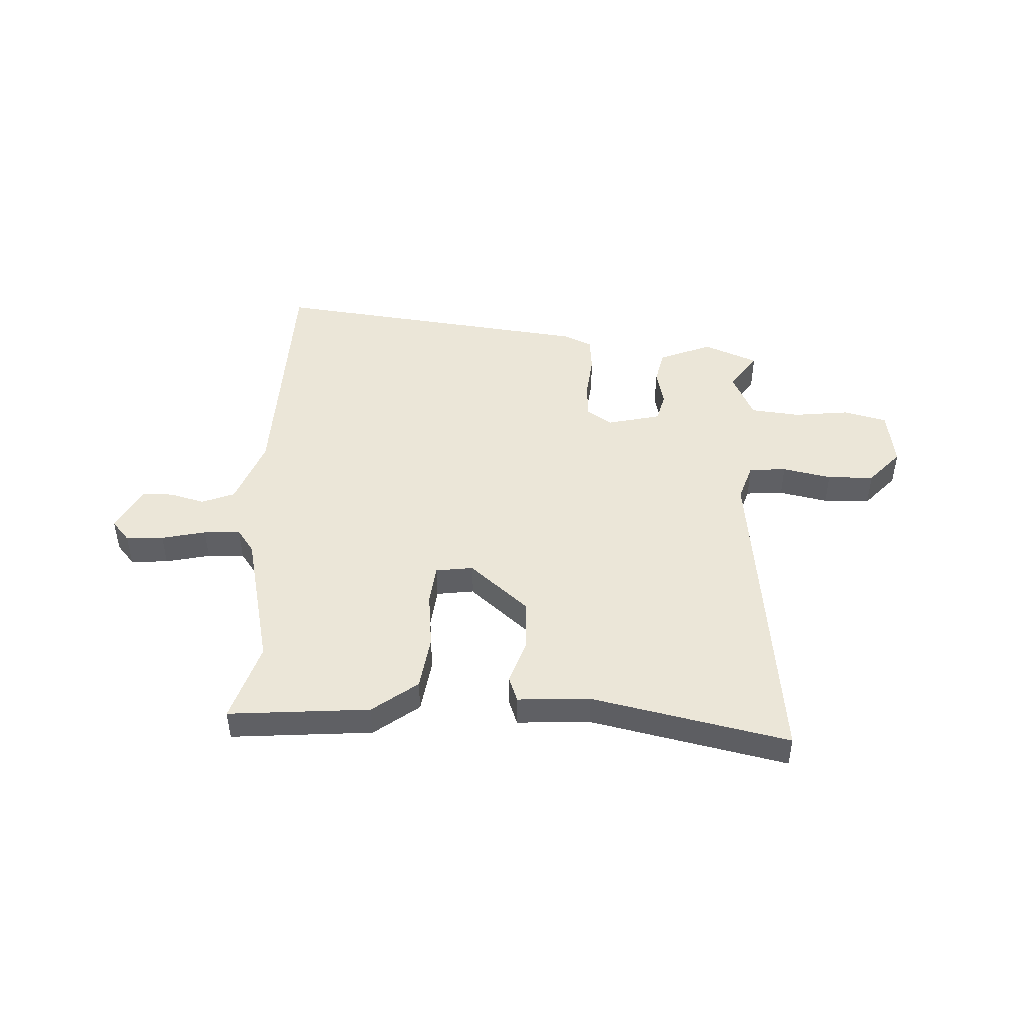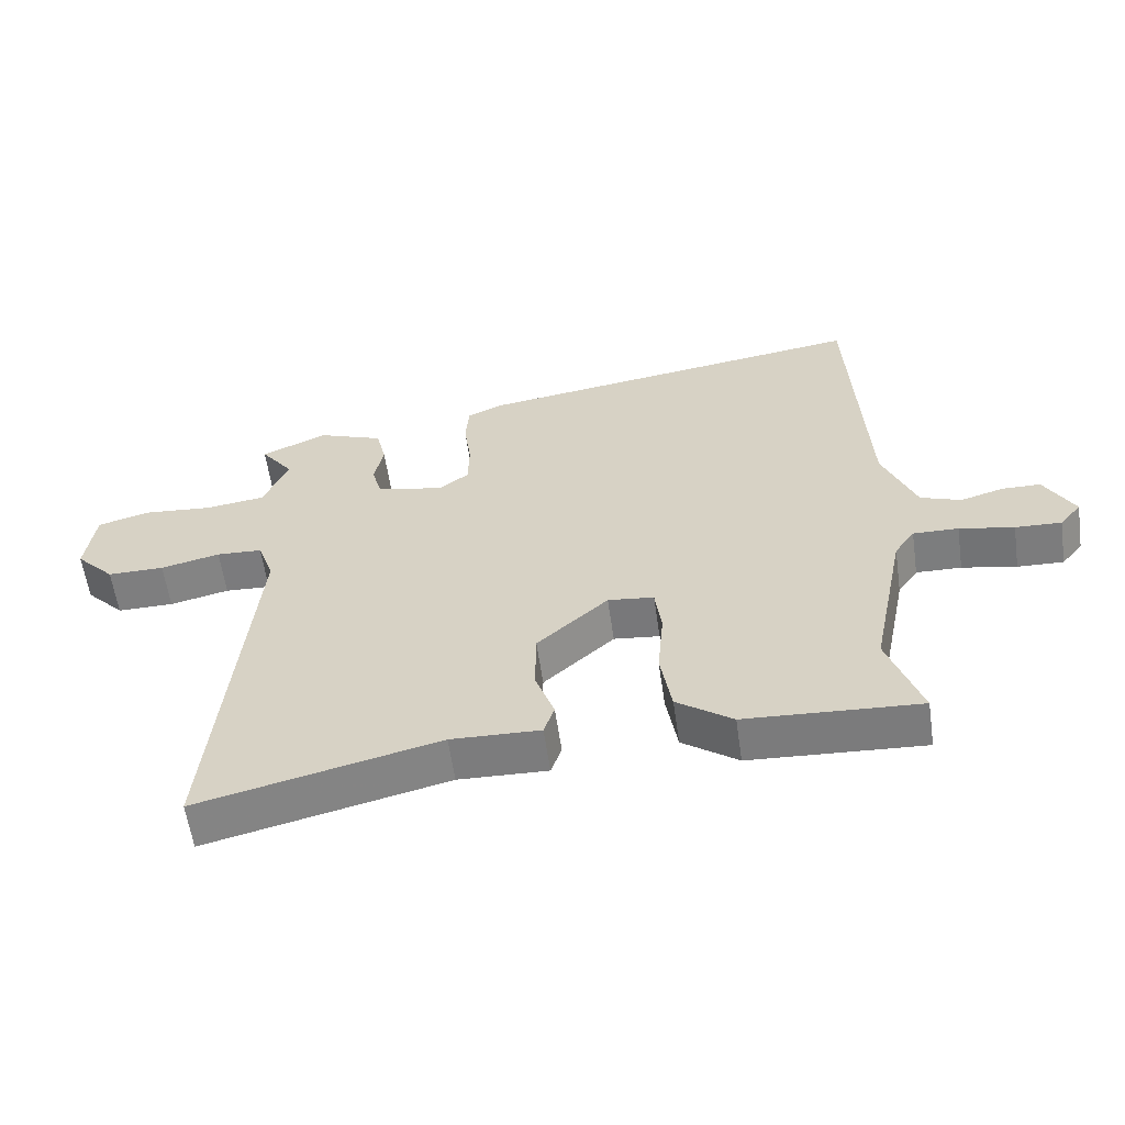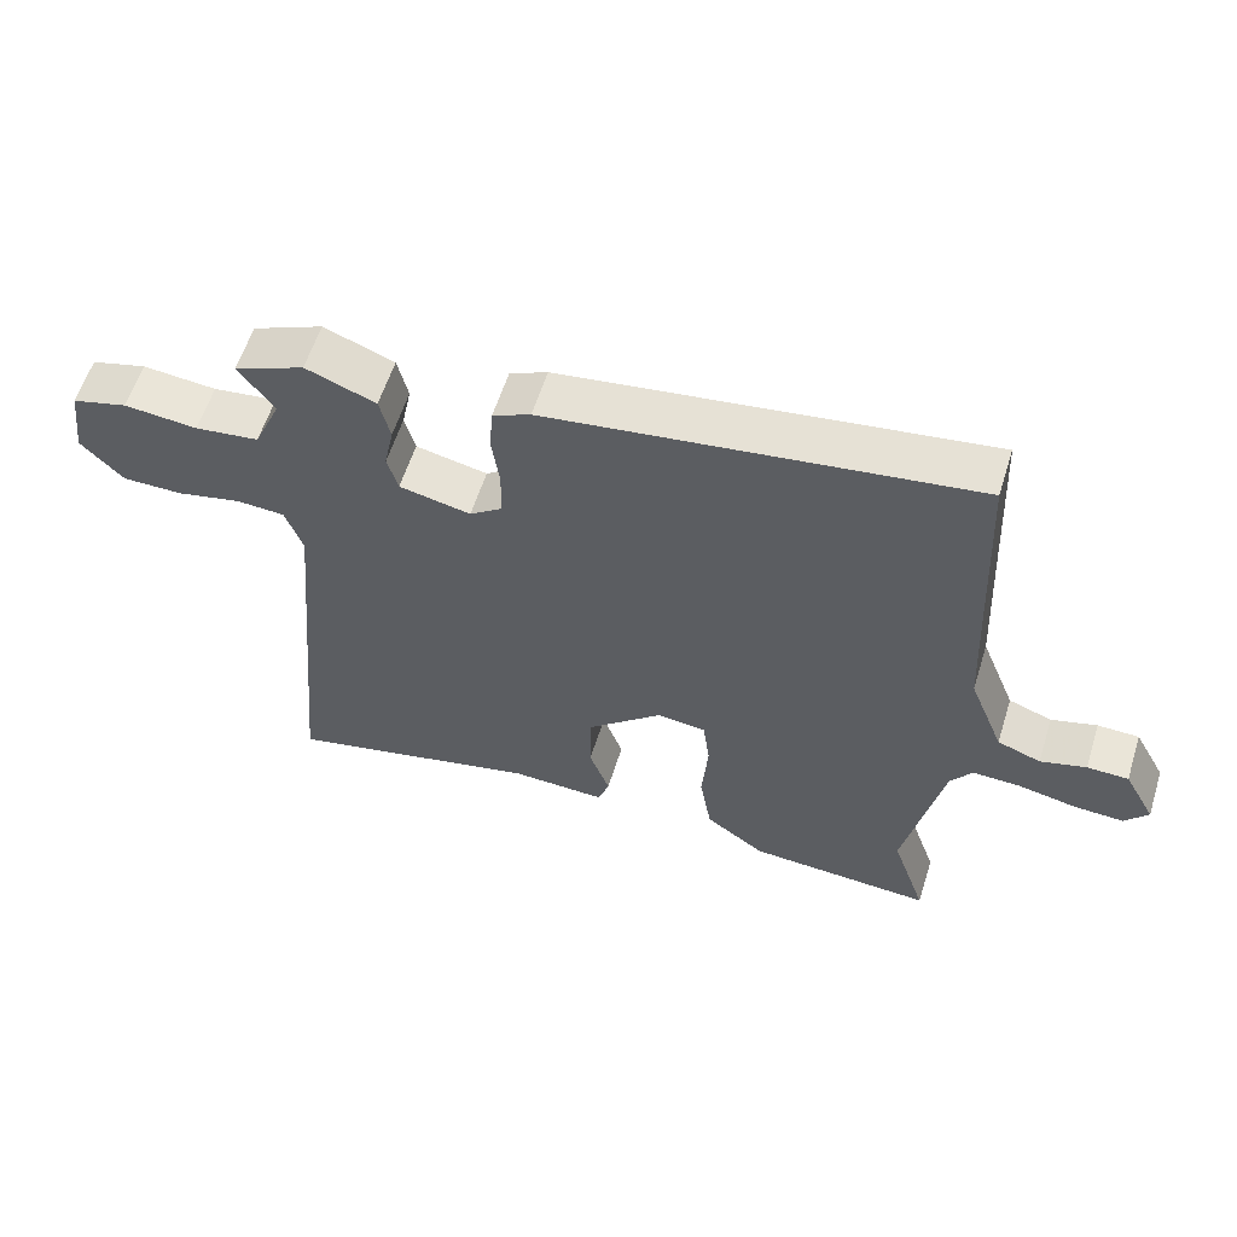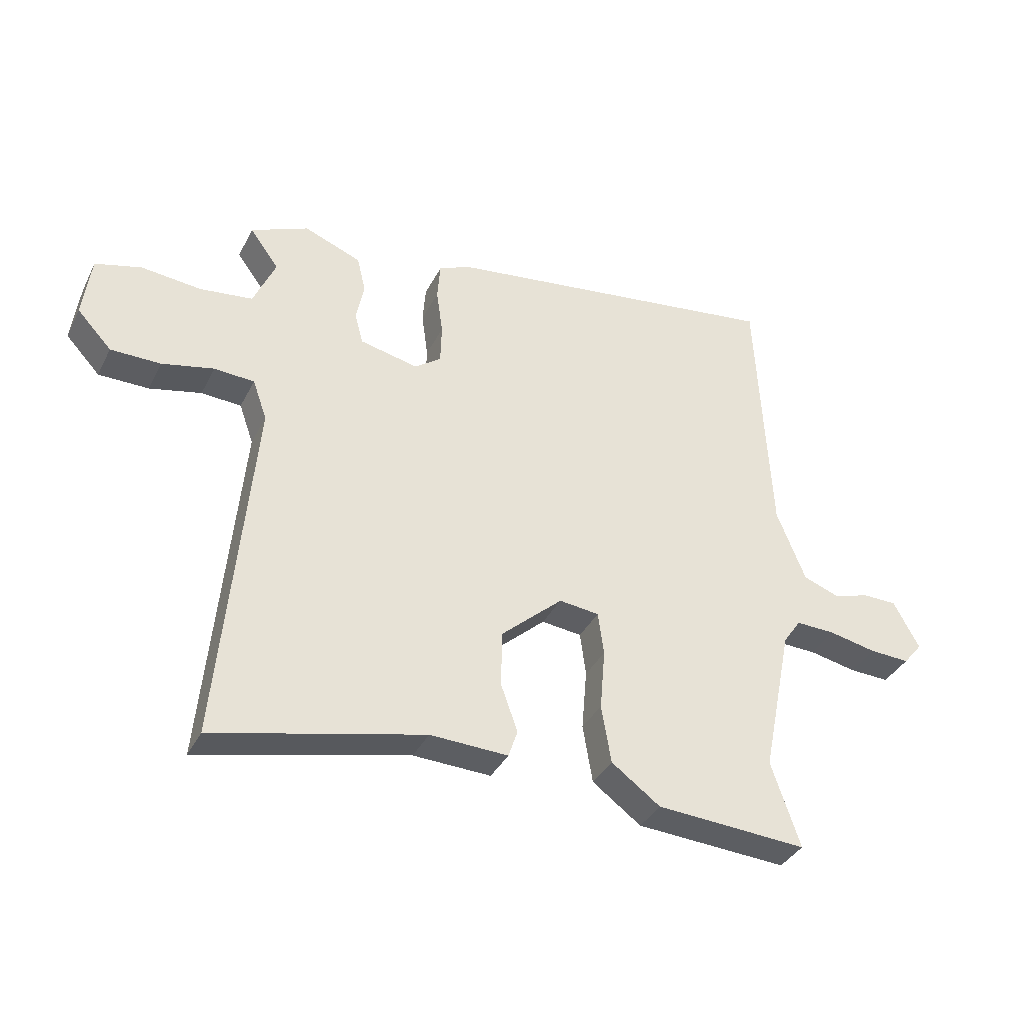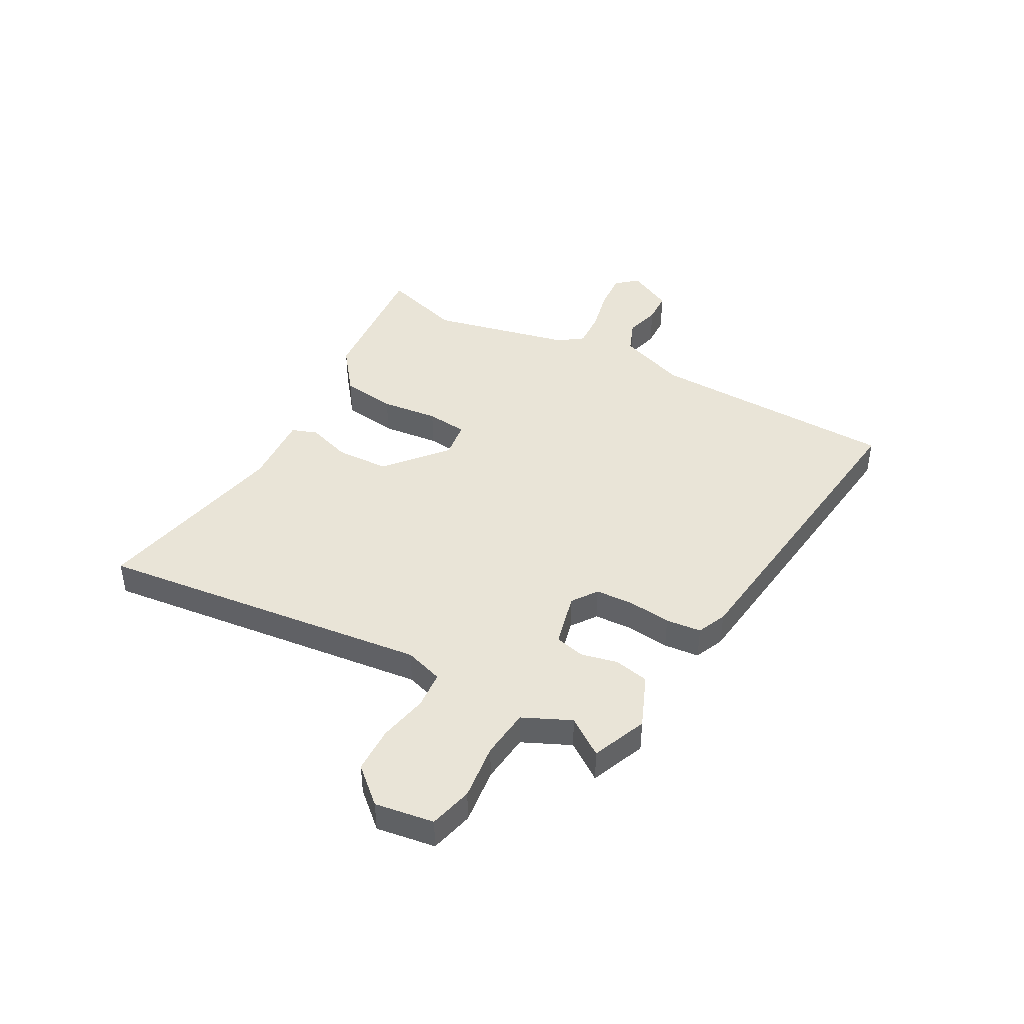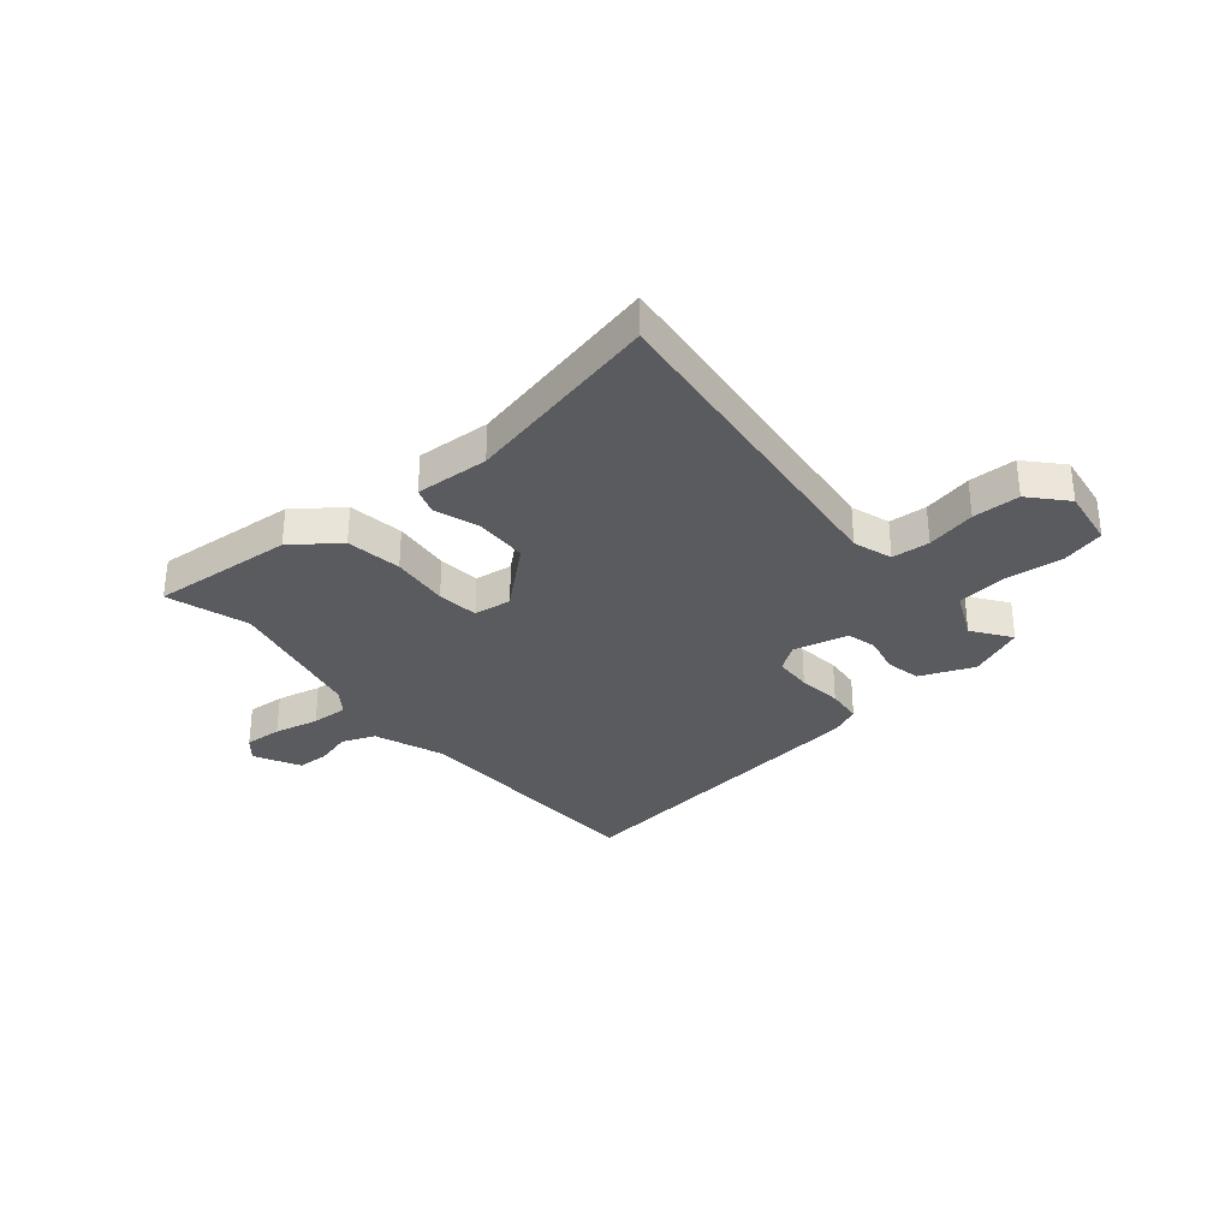
<metadata>
{"format":"obj","ext":"obj","renderer":"f3d","projection":"perspective","resolution":1024,"background":"white","views":[{"elev":46.3,"azim":-178.6,"up":"+Y"},{"elev":-59.4,"azim":8.2,"up":"+Z"},{"elev":59.1,"azim":17.4,"up":"+Z"},{"elev":-36.7,"azim":-24.3,"up":"+Z"},{"elev":43.3,"azim":-62.6,"up":"+Y"},{"elev":-32.2,"azim":-141.1,"up":"+Y"}]}
</metadata>
<code>
v 0.459 0.07 -0.378
v 0.509 0.07 -0.527
v 0.245 0.07 -0.511
v 0.16 0.07 -0.449
v 0.143 0.07 -0.347
v 0.152 0.07 -0.24
v 0.142 0.07 -0.164
v 0.072 0.07 -0.156
v -0.036 0.07 -0.253
v -0.037 0.07 -0.352
v -0.008 0.07 -0.433
v -0.024 0.07 -0.481
v -0.16 0.07 -0.476
v -0.526 0.07 -0.563
v -0.469 0.07 0.06
v -0.494 0.07 0.131
v -0.564 0.07 0.135
v -0.655 0.07 0.114
v -0.742 0.07 0.114
v -0.802 0.07 0.178
v -0.788 0.07 0.288
v -0.708 0.07 0.31
v -0.603 0.07 0.3
v -0.511 0.07 0.312
v -0.472 0.07 0.402
v -0.523 0.07 0.471
v -0.422 0.07 0.515
v -0.322 0.07 0.476
v -0.307 0.07 0.412
v -0.321 0.07 0.343
v -0.306 0.07 0.288
v -0.204 0.07 0.266
v -0.158 0.07 0.3
v -0.156 0.07 0.37
v -0.167 0.07 0.451
v -0.162 0.07 0.517
v -0.108 0.07 0.542
v 0.494 0.07 0.627
v 0.508 0.07 0.339
v 0.517 0.07 0.161
v 0.567 0.07 0.035
v 0.629 0.07 0.012
v 0.694 0.07 0.031
v 0.753 0.07 0.03
v 0.798 0.07 -0.053
v 0.765 0.07 -0.093
v 0.695 0.07 -0.09
v 0.612 0.07 -0.073
v 0.543 0.07 -0.071
v 0.512 0.07 -0.116
v 0.459 0 -0.378
v 0.509 0 -0.527
v 0.245 0 -0.511
v 0.16 0 -0.449
v 0.143 0 -0.347
v 0.152 0 -0.24
v 0.142 0 -0.164
v 0.072 0 -0.156
v -0.036 0 -0.253
v -0.037 0 -0.352
v -0.008 0 -0.433
v -0.024 0 -0.481
v -0.16 0 -0.476
v -0.526 0 -0.563
v -0.469 0 0.06
v -0.494 0 0.131
v -0.564 0 0.135
v -0.655 0 0.114
v -0.742 0 0.114
v -0.802 0 0.178
v -0.788 0 0.288
v -0.708 0 0.31
v -0.603 0 0.3
v -0.511 0 0.312
v -0.472 0 0.402
v -0.523 0 0.471
v -0.422 0 0.515
v -0.322 0 0.476
v -0.307 0 0.412
v -0.321 0 0.343
v -0.306 0 0.288
v -0.204 0 0.266
v -0.158 0 0.3
v -0.156 0 0.37
v -0.167 0 0.451
v -0.162 0 0.517
v -0.108 0 0.542
v 0.494 0 0.627
v 0.508 0 0.339
v 0.517 0 0.161
v 0.567 0 0.035
v 0.629 0 0.012
v 0.694 0 0.031
v 0.753 0 0.03
v 0.798 0 -0.053
v 0.765 0 -0.093
v 0.695 0 -0.09
v 0.612 0 -0.073
v 0.543 0 -0.071
v 0.512 0 -0.116
f 45 46 47 48
f 45 48 49
f 42 43 44 45
f 41 42 45 49
f 40 41 49 50
f 36 37 38 39
f 34 35 36 39
f 33 34 39 40
f 32 33 40 50
f 27 28 29 30
f 25 26 27 30
f 24 25 30 31
f 23 24 31 32
f 21 22 23
f 17 18 19 20
f 16 17 20 21
f 13 14 15
f 13 15 16
f 10 11 12 13
f 9 10 13 16
f 8 9 16
f 7 8 16 21
f 3 4 5 6
f 1 2 3 6
f 1 6 7
f 50 1 7
f 23 32 50
f 7 21 23 50
f 98 97 96 95
f 99 98 95
f 95 94 93 92
f 99 95 92 91
f 100 99 91 90
f 89 88 87 86
f 89 86 85 84
f 90 89 84 83
f 100 90 83 82
f 80 79 78 77
f 80 77 76 75
f 81 80 75 74
f 82 81 74 73
f 73 72 71
f 70 69 68 67
f 71 70 67 66
f 65 64 63
f 66 65 63
f 63 62 61 60
f 66 63 60 59
f 66 59 58
f 71 66 58 57
f 56 55 54 53
f 56 53 52 51
f 57 56 51
f 57 51 100
f 100 82 73
f 100 73 71 57
f 1 51 52 2
f 2 52 53 3
f 3 53 54 4
f 4 54 55 5
f 5 55 56 6
f 6 56 57 7
f 7 57 58 8
f 8 58 59 9
f 9 59 60 10
f 10 60 61 11
f 11 61 62 12
f 12 62 63 13
f 13 63 64 14
f 14 64 65 15
f 15 65 66 16
f 16 66 67 17
f 17 67 68 18
f 18 68 69 19
f 19 69 70 20
f 20 70 71 21
f 21 71 72 22
f 22 72 73 23
f 23 73 74 24
f 24 74 75 25
f 25 75 76 26
f 26 76 77 27
f 27 77 78 28
f 28 78 79 29
f 29 79 80 30
f 30 80 81 31
f 31 81 82 32
f 32 82 83 33
f 33 83 84 34
f 34 84 85 35
f 35 85 86 36
f 36 86 87 37
f 37 87 88 38
f 38 88 89 39
f 39 89 90 40
f 40 90 91 41
f 41 91 92 42
f 42 92 93 43
f 43 93 94 44
f 44 94 95 45
f 45 95 96 46
f 46 96 97 47
f 47 97 98 48
f 48 98 99 49
f 49 99 100 50
f 50 100 51 1

</code>
